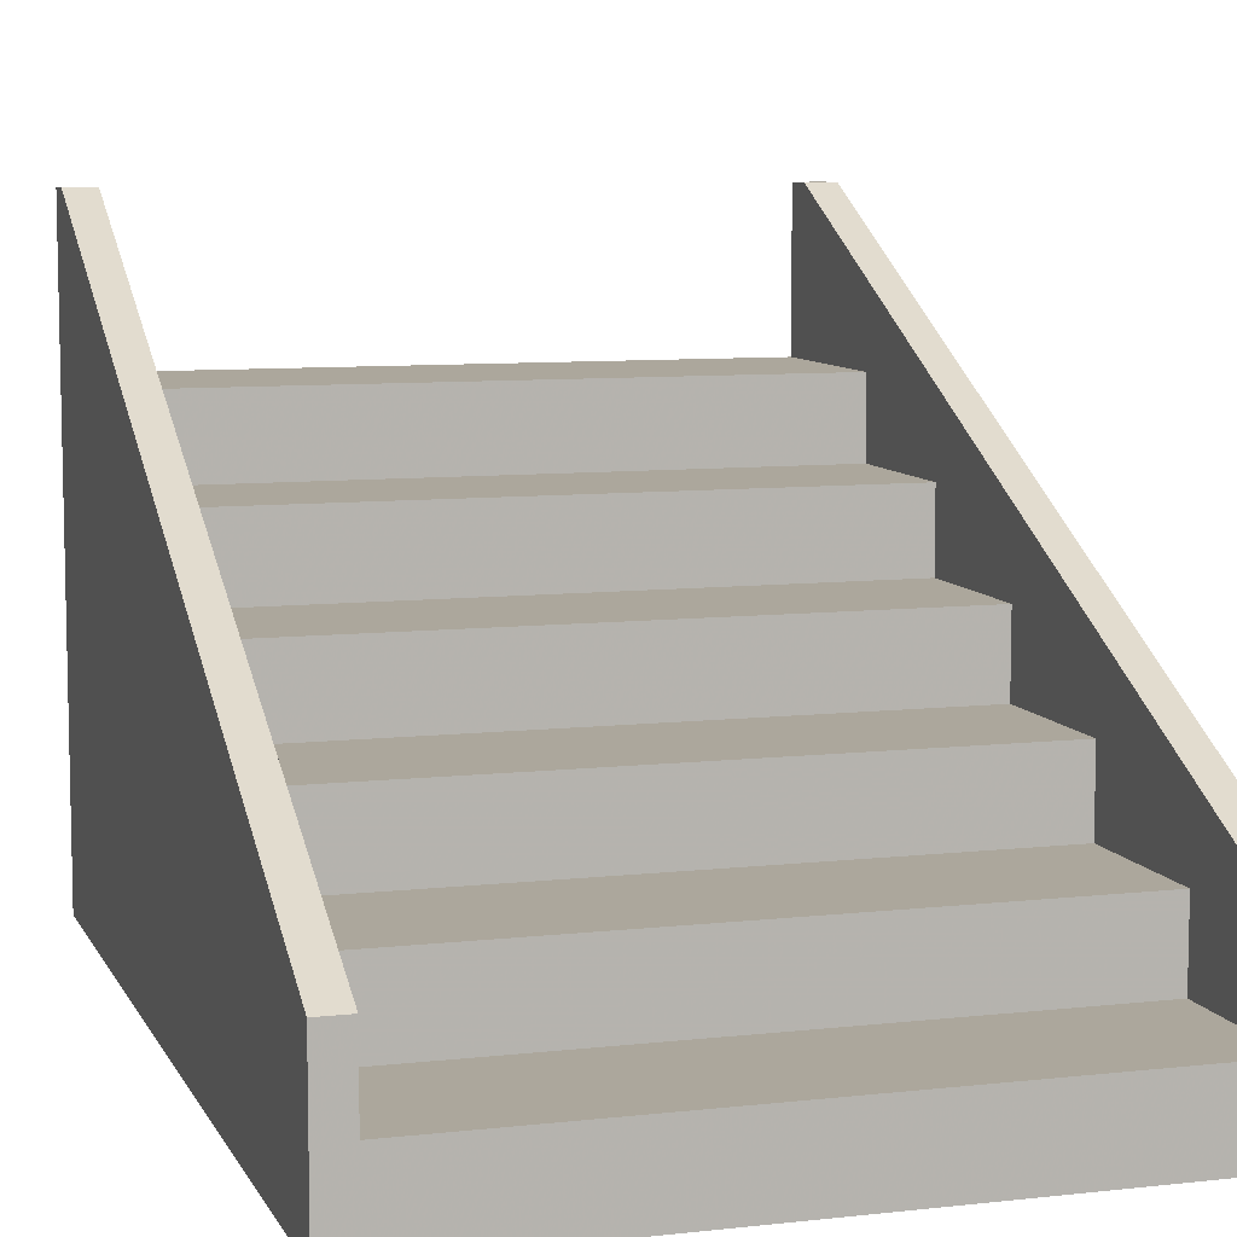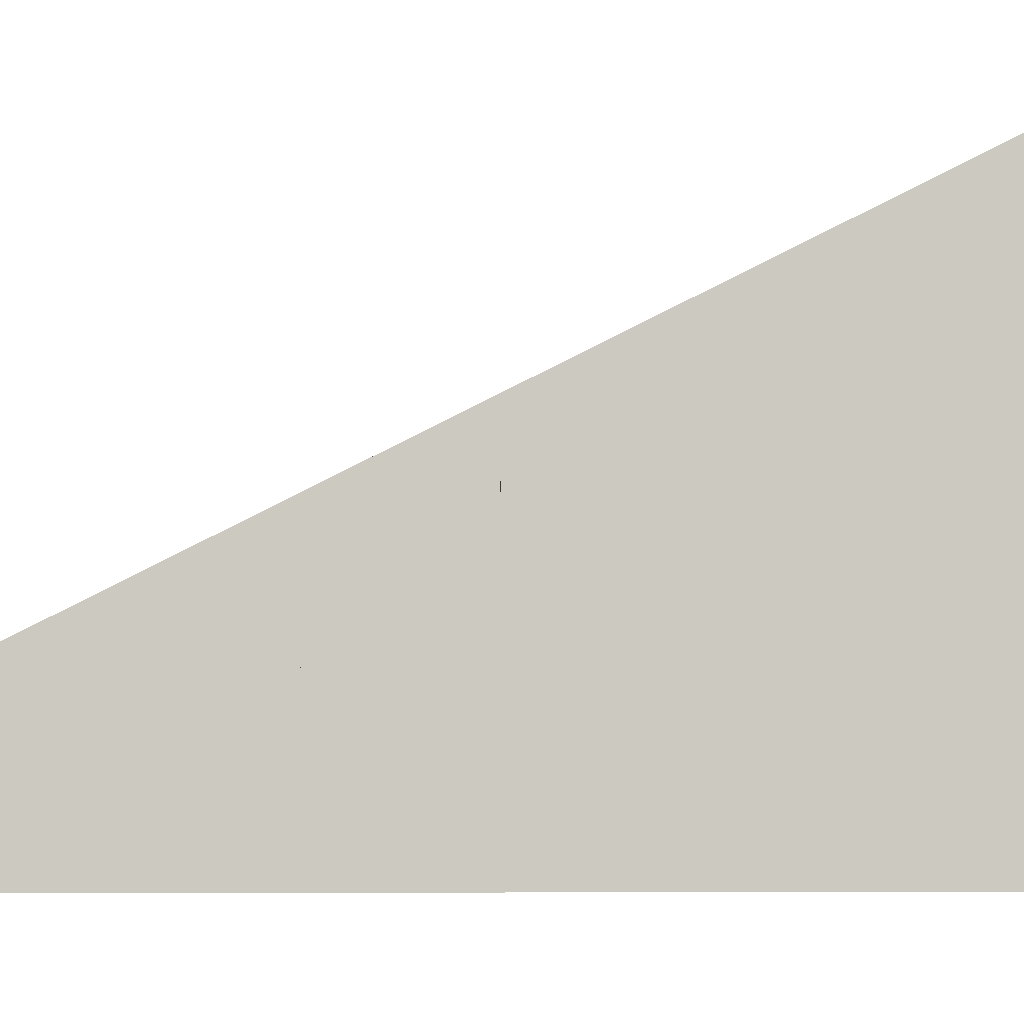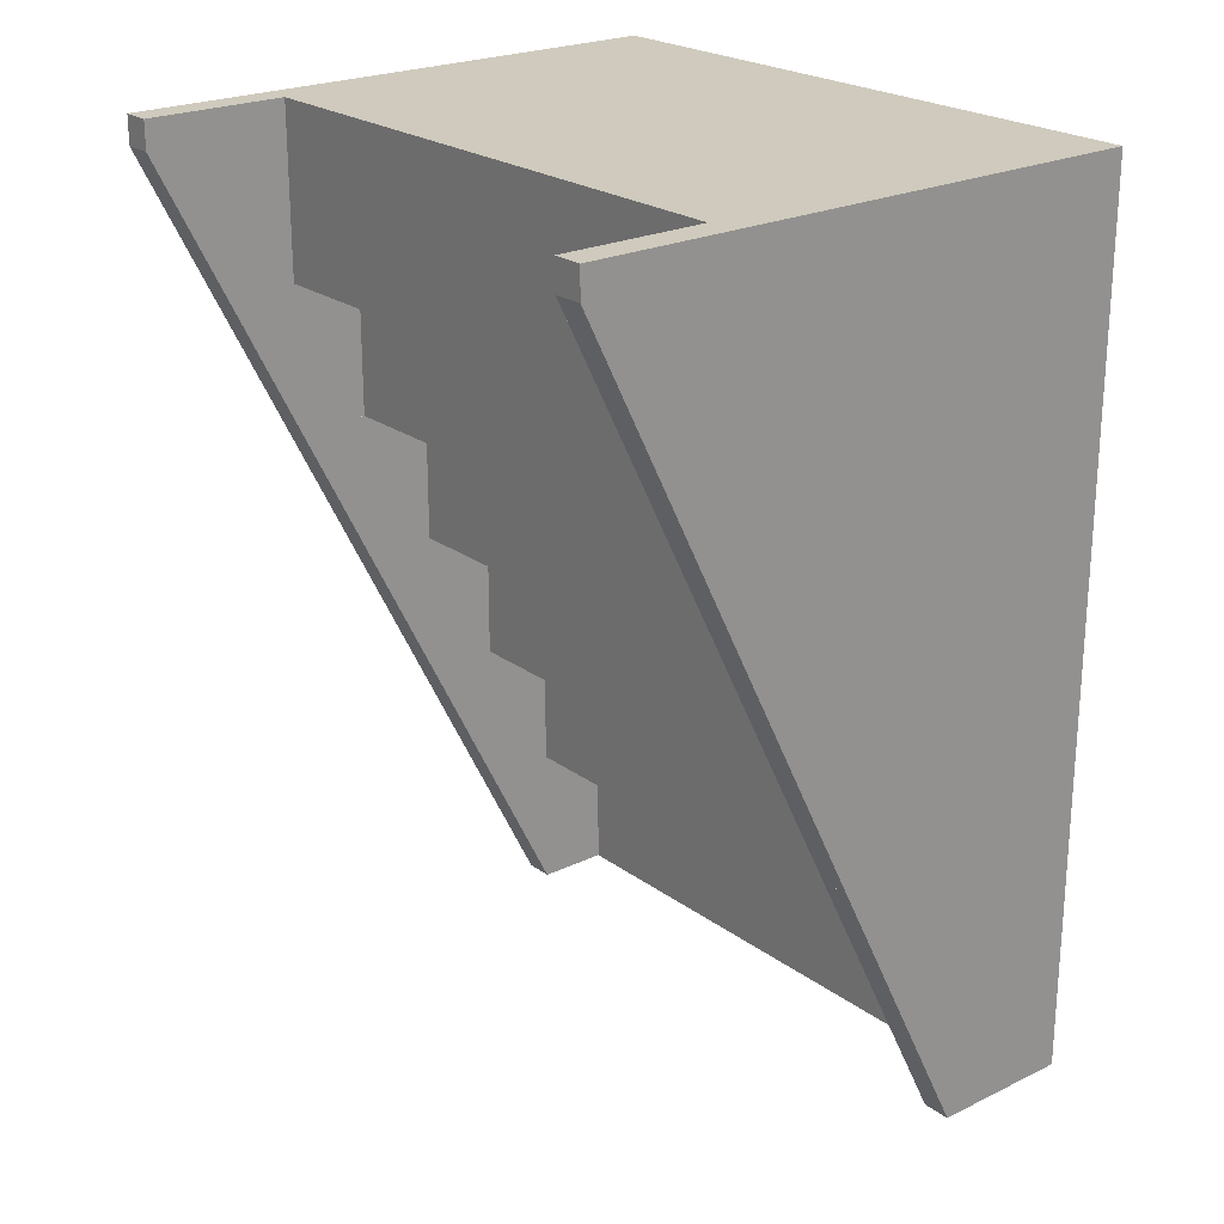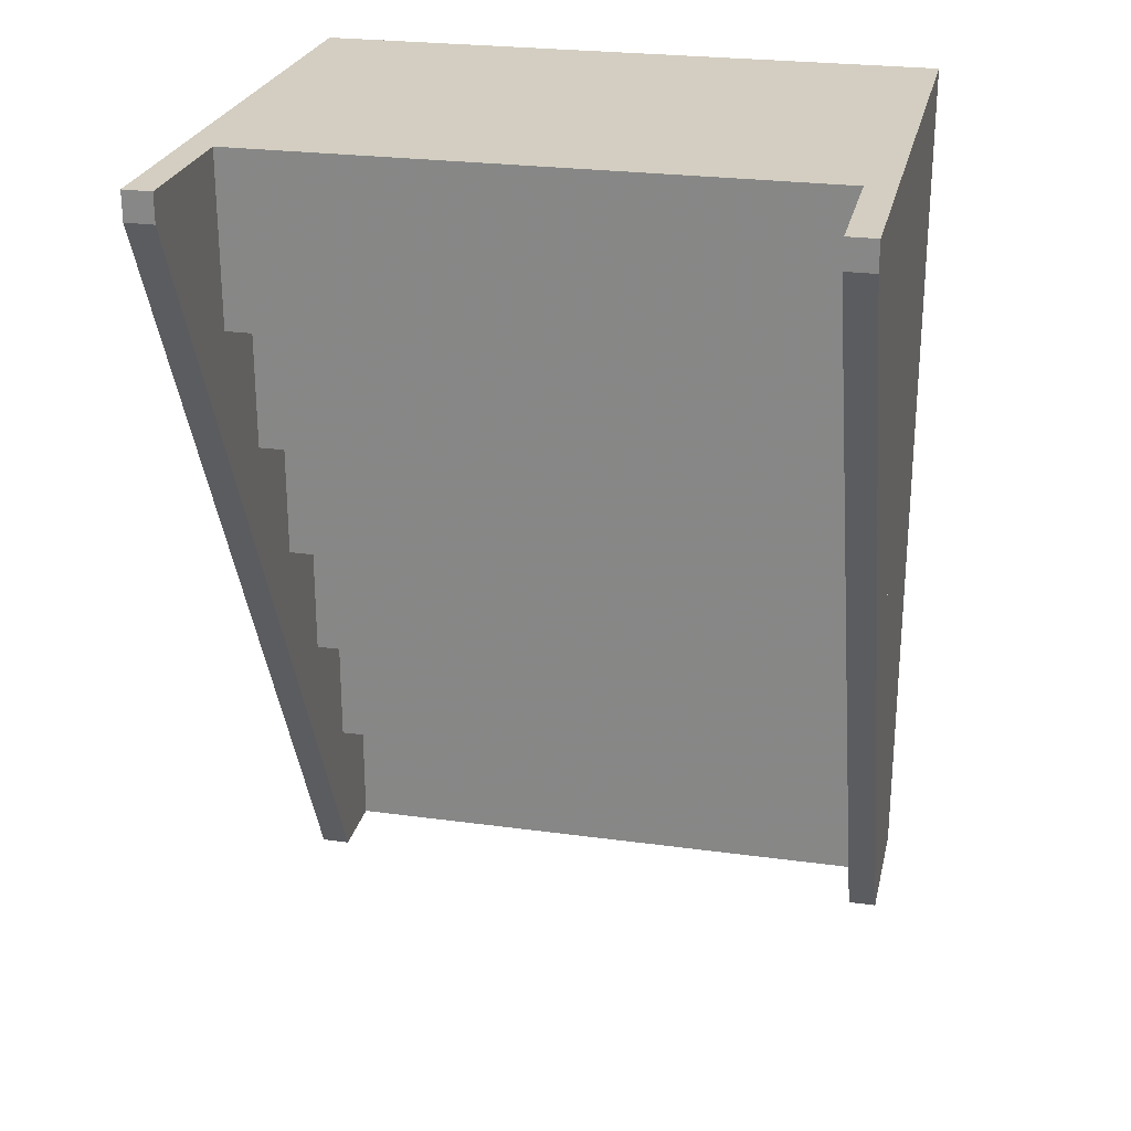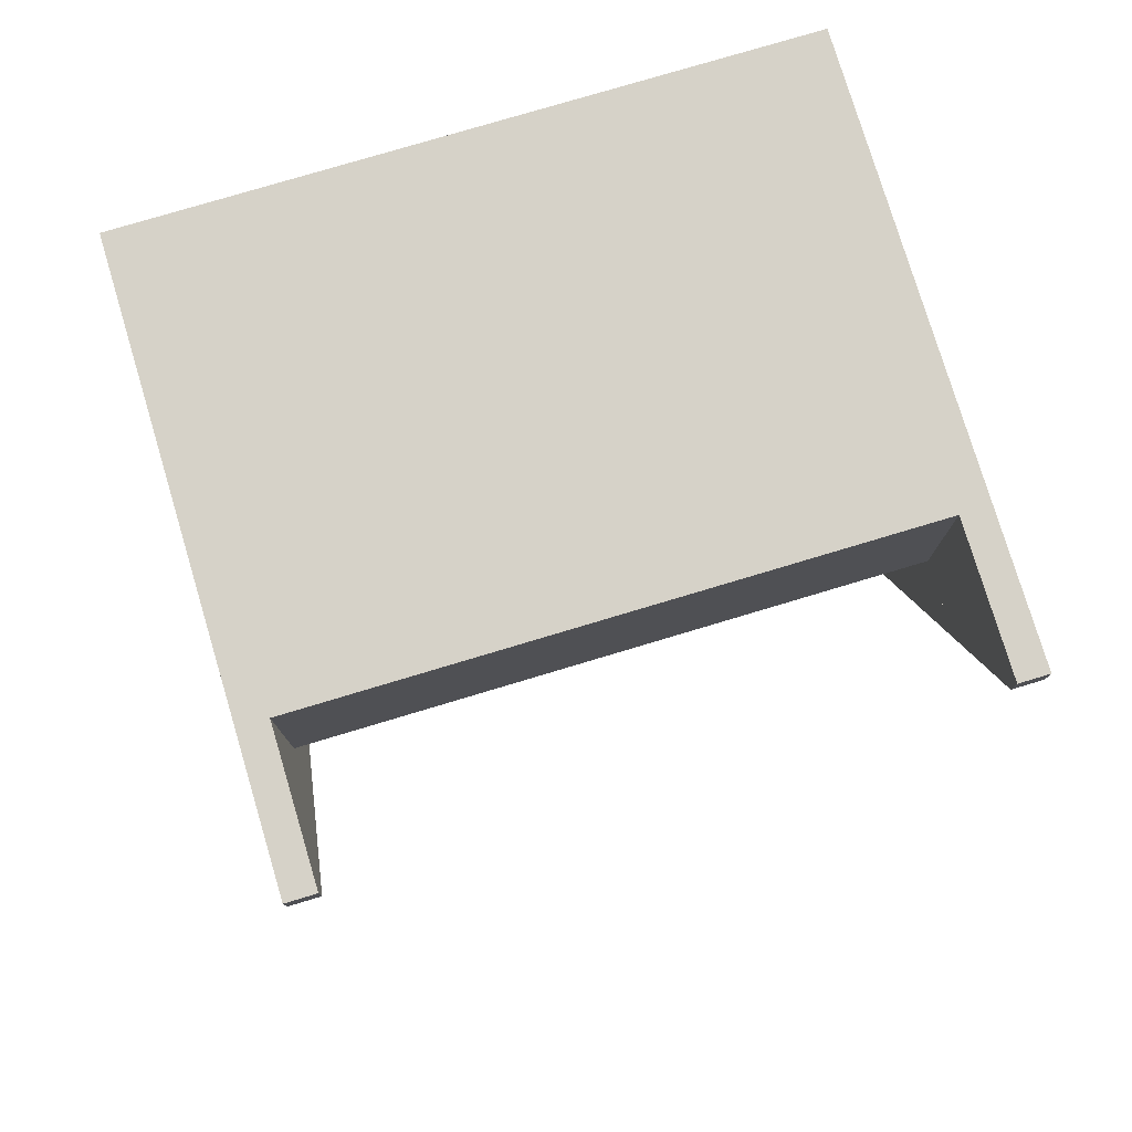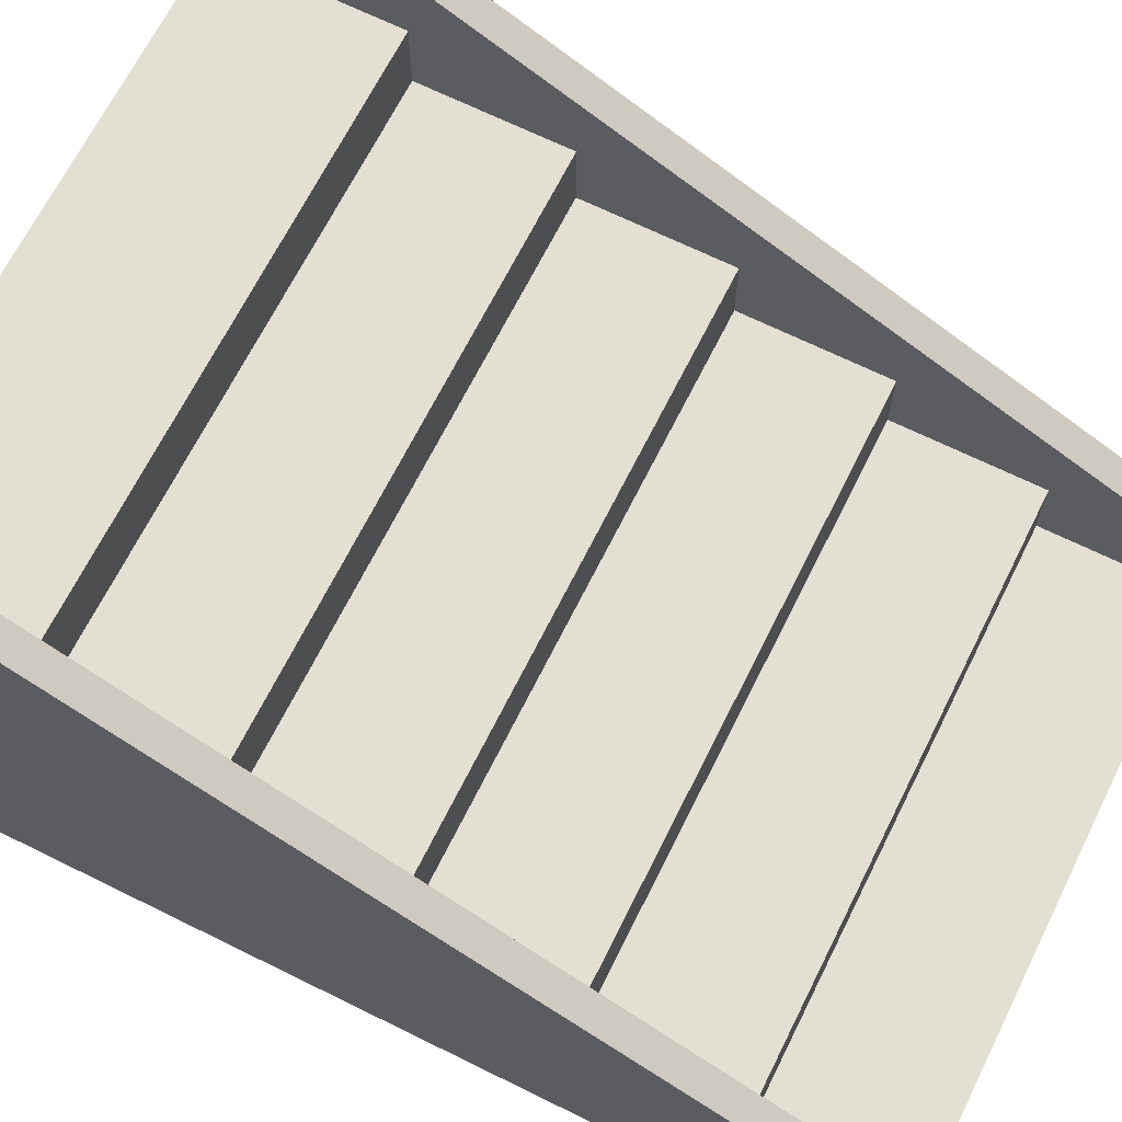
<metadata>
{"format":"obj","ext":"obj","renderer":"f3d","projection":"perspective","resolution":1024,"background":"white","views":[{"elev":8.4,"azim":162.8,"up":"+Y"},{"elev":-2.6,"azim":-91.1,"up":"+Y"},{"elev":23.0,"azim":-129.3,"up":"+Z"},{"elev":25.1,"azim":-167.5,"up":"+Z"},{"elev":77.7,"azim":163.3,"up":"+Z"},{"elev":67.1,"azim":116.4,"up":"+Y"}]}
</metadata>
<code>
o Cube
v 2 -0.25 -0.5
v 2 -0.25 0.5
v -2 -0.25 0.5
v -2 -0.25 -0.5
v 2 0.25 -0.5
v 2 0.25 0.5
v -2 0.25 0.5
v -2 0.25 -0.5
v 2 -0.25 1.5
v -2 -0.25 1.5
v 2.2 1.25 1.5
v 2 -0.25 2.5
v -2 -0.25 2.5
v 2.2 0.75 3.5
v 2 -0.25 3.5
v -2 -0.25 3.5
v 2.2 0.75 2.5
v 2 0.75 0.5
v -2 0.75 0.5
v 2 0.75 1.5
v -2 0.75 1.5
v 2.2 0.75 1.5
v 2.2 0.75 0.5
v 2 1.25 1.5
v -2 1.25 1.5
v 2 1.25 2.5
v -2 1.25 2.5
v 2.2 0.25 3.5
v 2 1.75 2.5
v -2 1.75 2.5
v 2 1.75 3.5
v -2 1.75 3.5
v 2 -0.25 4.5
v -2 -0.25 4.5
v 2.2 -0.25 3.5
v 2.2 0.25 2.5
v 2.2 -0.25 2.5
v 2.2 0.25 1.5
v 2 -0.25 5.5
v 2.2 -0.25 1.5
v 2.2 0.25 0.5
v 2.2 0.25 -0.5
v 2.2 -0.25 0.5
v 2 2.25 3.5
v -2 2.25 3.5
v 2 2.25 4.5
v -2 2.25 4.5
v 2.2 -0.25 -0.5
v 2 2.75 4.5
v -2 2.75 4.5
v 2 2.75 5.5
v -2 2.75 5.5
v 2 -0.25 5.7
v -2 -0.25 5.7
v 2 2.75 5.7
v -2 2.75 5.7
v -2.2 -0.25 0.5
v -2.2 -0.25 -0.5
v -2.2 0.25 0.5
v -2.2 0.25 -0.5
v -2.2 -0.25 1.5
v -2.2 0.25 1.5
v -2.2 -0.25 2.5
v -2.2 0.25 2.5
v -2.2 -0.25 3.5
v -2.2 0.25 3.5
v -2.2 0.75 0.5
v -2.2 0.75 1.5
v -2.2 0.75 2.5
v -2.2 0.75 3.5
v -2.2 1.25 1.5
v -2.2 1.25 2.5
v -2.2 1.25 3.5
v -2.2 1.75 2.5
v -2.2 1.75 3.5
v -2.2 -0.25 4.5
v -2.2 0.25 4.5
v -2.2 0.75 4.5
v -2.2 1.25 4.5
v -2.2 1.75 4.5
v -2.2 -0.25 5.5
v -2.2 0.25 5.5
v -2.2 0.75 5.5
v -2.2 1.25 5.5
v -2.2 1.75 5.5
v -2.2 2.25 3.5
v -2.2 2.25 4.5
v -2.2 2.25 5.5
v -2.2 2.75 4.5
v -2.2 2.75 5.5
v -2.2 -0.25 5.7
v -2.2 0.25 5.7
v -2.2 0.75 5.7
v -2.2 1.25 5.7
v -2.2 1.75 5.7
v -2.2 2.25 5.7
v -2.2 2.75 5.7
v 2.2 1.25 2.5
v 2.2 1.25 3.5
v 2.2 1.75 2.5
v 2.2 1.75 3.5
v 2.2 -0.25 4.5
v 2.2 0.25 4.5
v 2.2 0.75 4.5
v 2.2 1.25 4.5
v 2.2 1.75 4.5
v 2.2 -0.25 5.5
v 2.2 0.25 5.5
v 2.2 0.75 5.5
v 2.2 1.25 5.5
v 2.2 1.75 5.5
v 2.2 2.25 3.5
v 2.2 2.25 4.5
v 2.2 2.25 5.5
v 2.2 2.75 4.5
v 2.2 2.75 5.5
v 2.2 -0.25 5.7
v 2.2 0.25 5.7
v 2.2 0.75 5.7
v 2.2 1.25 5.7
v 2.2 1.75 5.7
v 2.2 2.25 5.7
v 2.2 2.75 5.7
v -2 -0.25 5.5
v -2 0.25 5.5
v -2 0.75 5.5
v -2 1.25 5.5
v -2 1.75 5.5
v -2 2.25 5.5
v 2 0.75 -0.5
v -2 1.25 0.5
v -2 0.75 -0.5
v 2 1.25 0.5
v -2 1.75 1.5
v 2.2 1.75 1.5
v 2.2 1.25 0.5
v 2 1.75 1.5
v 2 2.25 2.5
v -2 2.25 2.5
v 2 2.75 3.5
v 2.2 0.75 -0.5
v -2 2.75 3.5
v 2 3.25 4.5
v -2 3.25 4.5
v -2.2 0.75 -0.5
v -2.2 1.25 0.5
v -2.2 1.75 1.5
v -2.2 2.25 2.5
v -2.2 2.75 3.5
v -2.2 3.25 4.5
v 2.2 2.25 2.5
v 2.2 2.75 3.5
v 2.2 3.25 4.5
v 2 3.75 5.5
v 2 3.75 5.7
v 2.2 3.75 5.5
v 2.2 3.75 5.7
v -2 3.751 5.5
v -2 3.751 5.7
v -2.2 3.751 5.5
v -2.2 3.751 5.7
f 1 2 3 4
f 5 8 7 6
f 48 42 41 43
f 5 1 4 8
f 7 8 132 131
f 3 2 9 10
f 4 3 57 58
f 25 21 68 71
f 10 9 12 13
f 3 10 61 57
f 13 12 15 16
f 18 19 21 20
f 8 4 58 60
f 6 7 19 18
f 24 25 27 26
f 20 21 25 24
f 29 30 32 31
f 33 15 35 102
f 26 27 30 29
f 26 29 100 98
f 16 34 76 65
f 12 9 40 37
f 30 27 72 74
f 53 39 107 117
f 16 15 33 34
f 45 32 75 86
f 6 18 23 41
f 51 52 56 55
f 10 13 63 61
f 46 49 115 113
f 19 7 59 67
f 44 45 47 46
f 2 1 48 43
f 113 112 152 153
f 31 32 45 44
f 49 50 52 51
f 46 47 50 49
f 50 47 87 89
f 15 12 37 35
f 1 5 42 48
f 87 47 144 150
f 8 60 145 132
f 13 16 65 63
f 123 116 156 157
f 20 24 11 22
f 9 2 43 40
f 39 33 102 107
f 31 44 112 101
f 116 51 154 156
f 54 53 55 56
f 57 59 60 58
f 59 57 61 62
f 64 66 70 69
f 62 61 63 64
f 64 63 65 66
f 69 70 73 72
f 62 64 69 68
f 59 62 68 67
f 72 73 75 74
f 75 73 79 80
f 68 69 72 71
f 85 84 94 95
f 80 79 84 85
f 73 70 78 79
f 66 65 76 77
f 70 66 77 78
f 79 78 83 84
f 77 76 81 82
f 78 77 82 83
f 80 85 88 87
f 75 80 87 86
f 87 88 90 89
f 84 83 93 94
f 82 81 91 92
f 83 82 92 93
f 88 85 95 96
f 14 99 105 104
f 28 36 17 14
f 43 41 38 40
f 40 38 36 37
f 111 106 113 114
f 37 36 28 35
f 14 17 98 99
f 36 38 22 17
f 38 41 23 22
f 17 22 11 98
f 99 98 100 101
f 99 101 106 105
f 104 105 110 109
f 105 106 111 110
f 28 14 104 103
f 35 28 103 102
f 110 111 121 120
f 111 114 122 121
f 103 104 109 108
f 102 103 108 107
f 114 116 123 122
f 106 101 112 113
f 114 113 115 116
f 109 110 120 119
f 108 109 119 118
f 107 108 118 117
f 42 5 130 141
f 23 18 133 136
f 74 75 149 148
f 24 26 138 137
f 67 68 147 146
f 47 45 142 144
f 68 21 134 147
f 46 113 153 143
f 30 74 148 139
f 22 23 136 135
f 154 155 157 156
f 51 55 155 154
f 34 124 81 76
f 20 22 135 137
f 71 72 148 147
f 98 11 135 151
f 124 54 91 81
f 86 87 150 149
f 34 33 39 124
f 124 39 53 54
f 32 30 139 142
f 91 54 56 97
f 140 143 153 152
f 139 134 147 148
f 131 132 145 146
f 144 142 149 150
f 133 137 135 136
f 138 140 152 151
f 134 131 146 147
f 143 154 156 153
f 142 139 148 149
f 130 133 136 141
f 137 138 151 135
f 158 52 50 144
f 19 67 146 131
f 41 42 141 136
f 31 101 152 140
f 5 6 133 130
f 50 89 150 144
f 49 51 154 143
f 75 32 142 149
f 18 20 137 133
f 6 41 136 133
f 11 24 137 135
f 115 49 143 153
f 60 59 146 145
f 27 25 134 139
f 72 27 139 148
f 29 31 140 138
f 59 7 131 146
f 21 19 131 134
f 112 44 140 152
f 25 71 147 134
f 44 46 143 140
f 116 115 153 156
f 100 29 138 151
f 101 100 151 152
f 26 98 151 138
f 45 86 149 142
f 96 97 90 88
f 52 90 160 158
f 161 159 158 160
f 90 97 161 160
f 97 56 159 161
f 56 52 158 159
f 90 160 150 89
f 158 144 150 160
f 155 55 123 157
f 53 117 123 55
l 129 128
l 125 126
l 124 125
l 126 127
l 127 128
l 52 129

</code>
